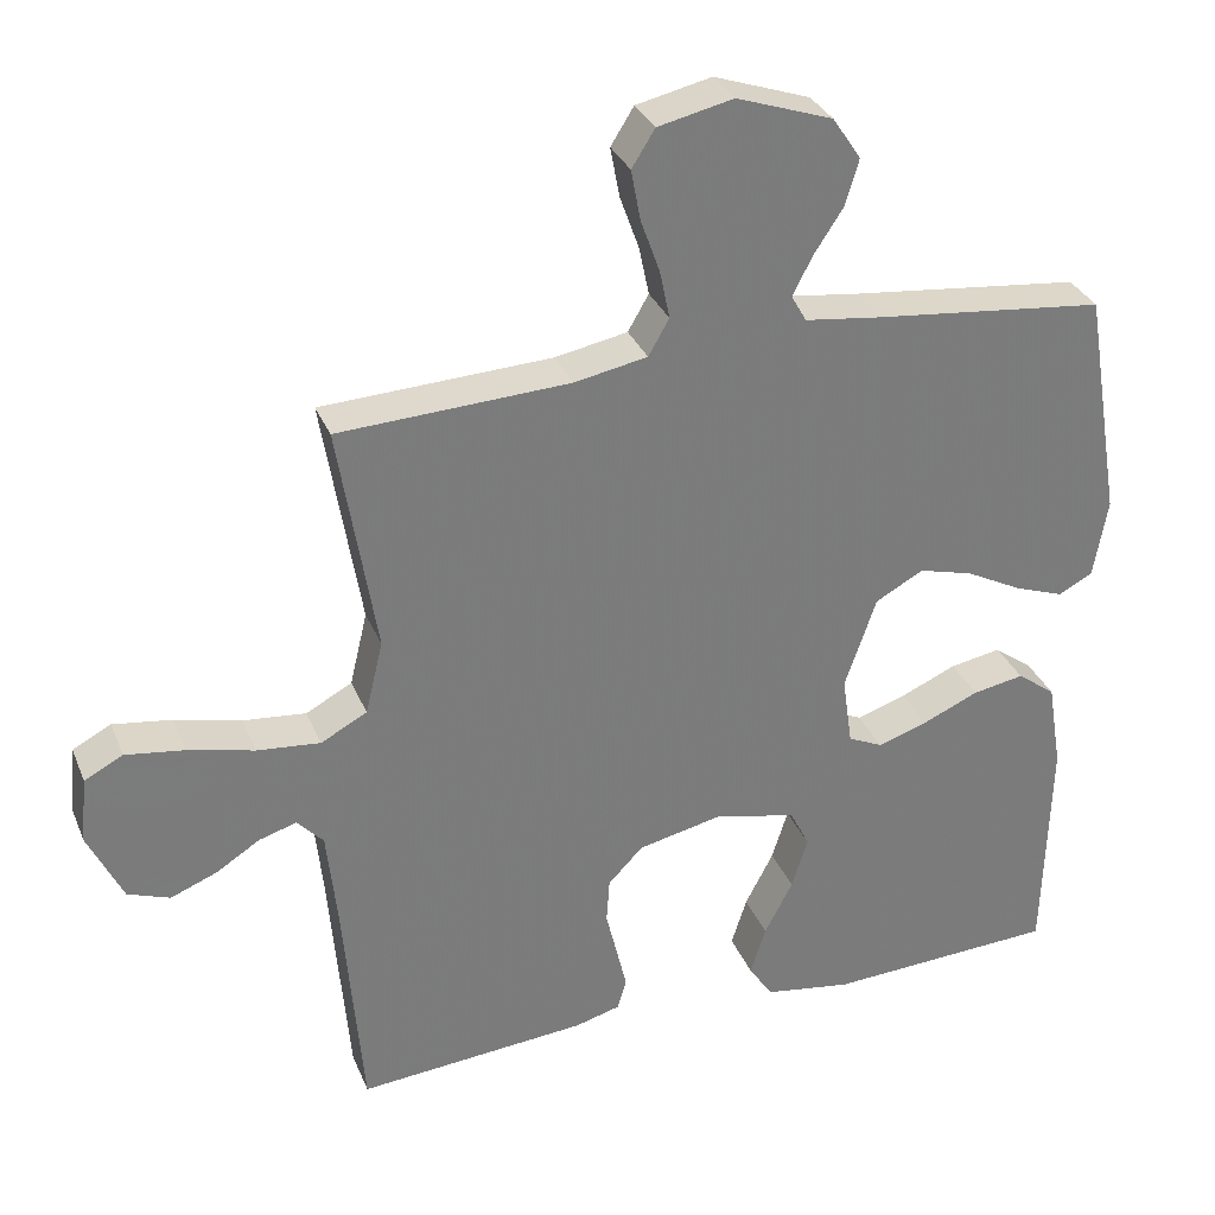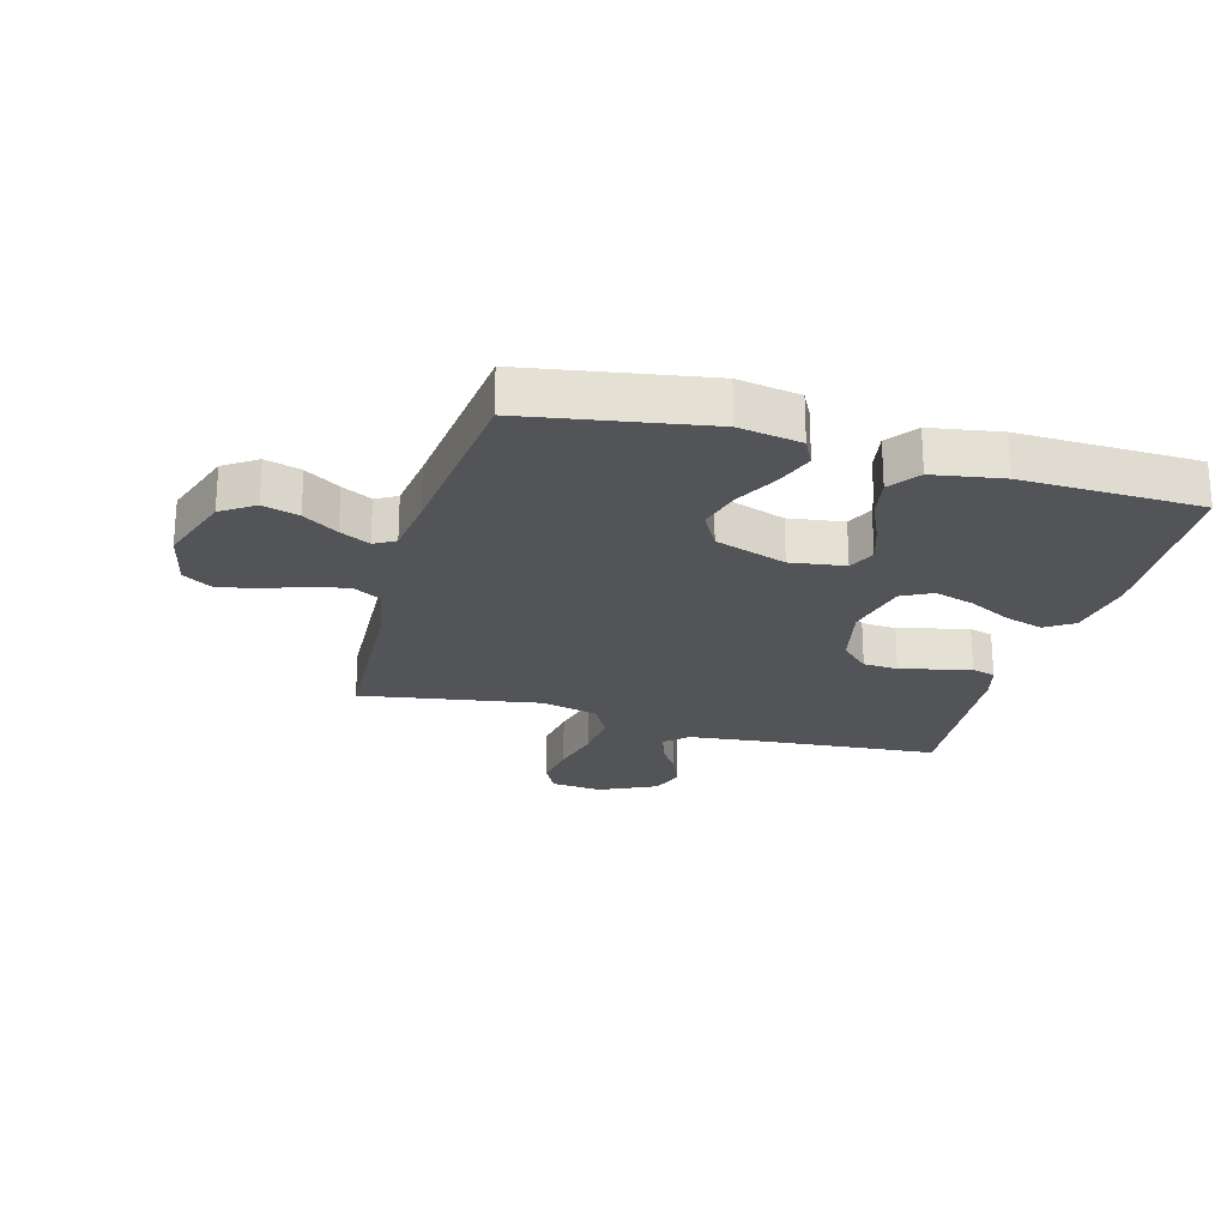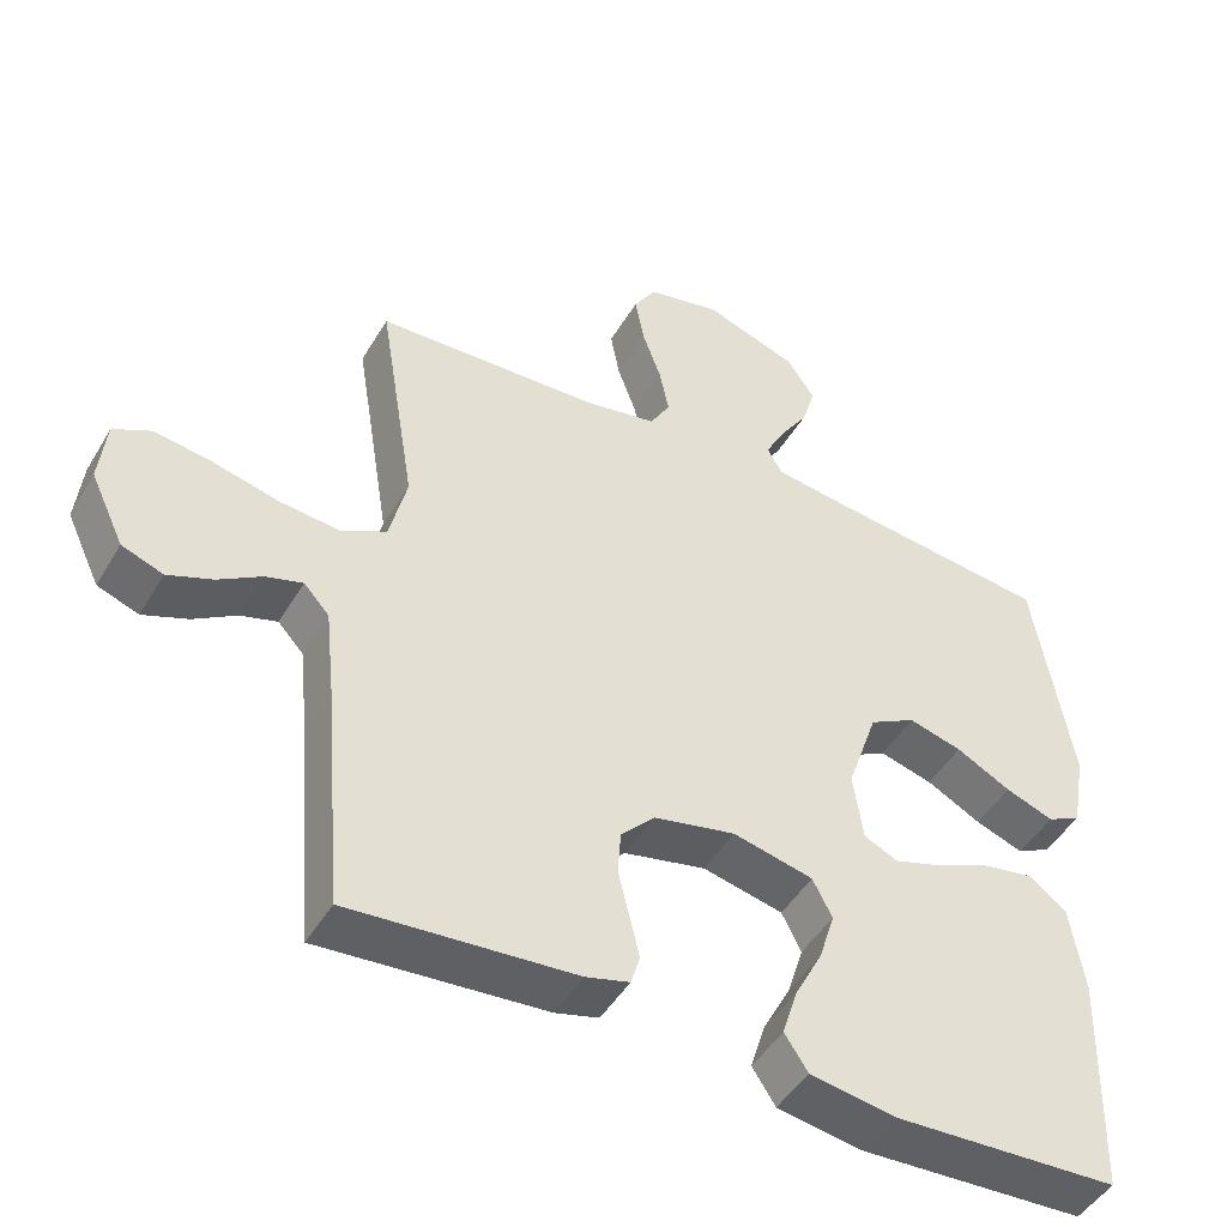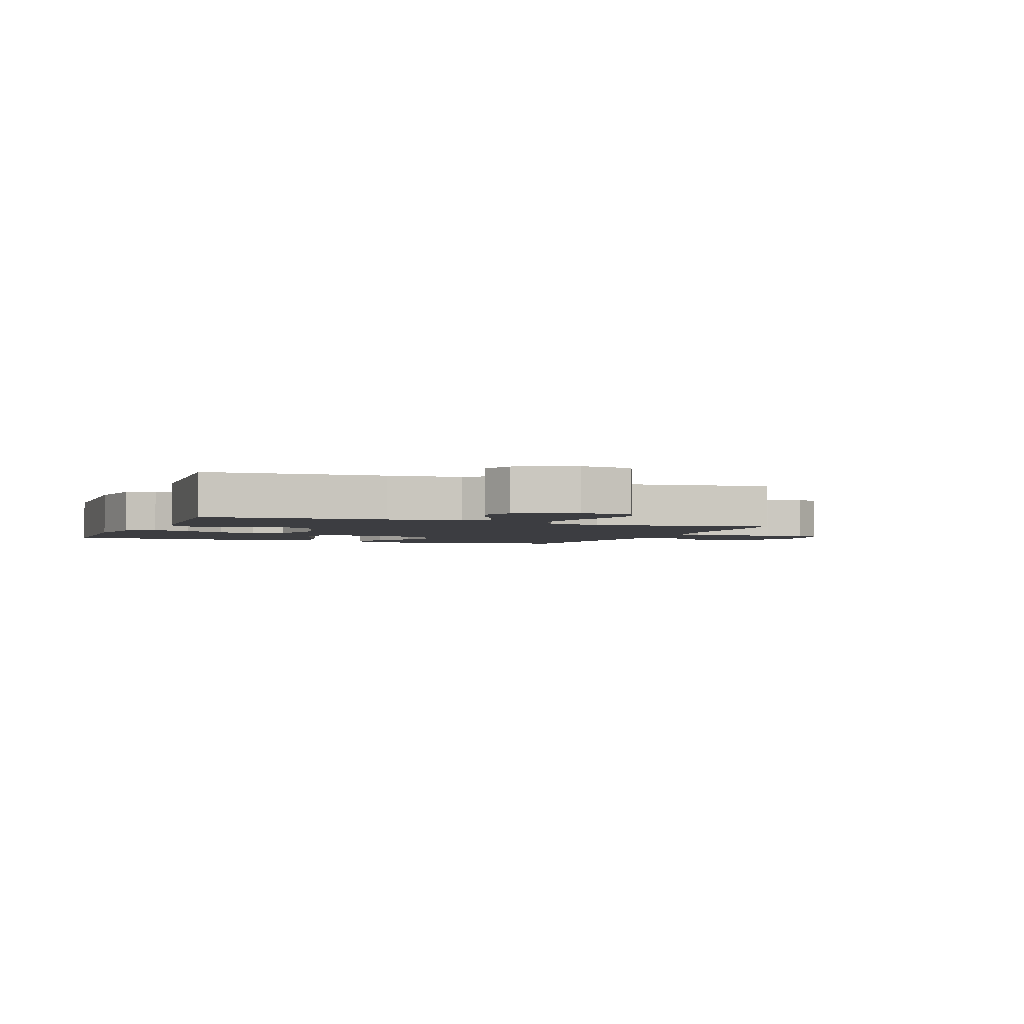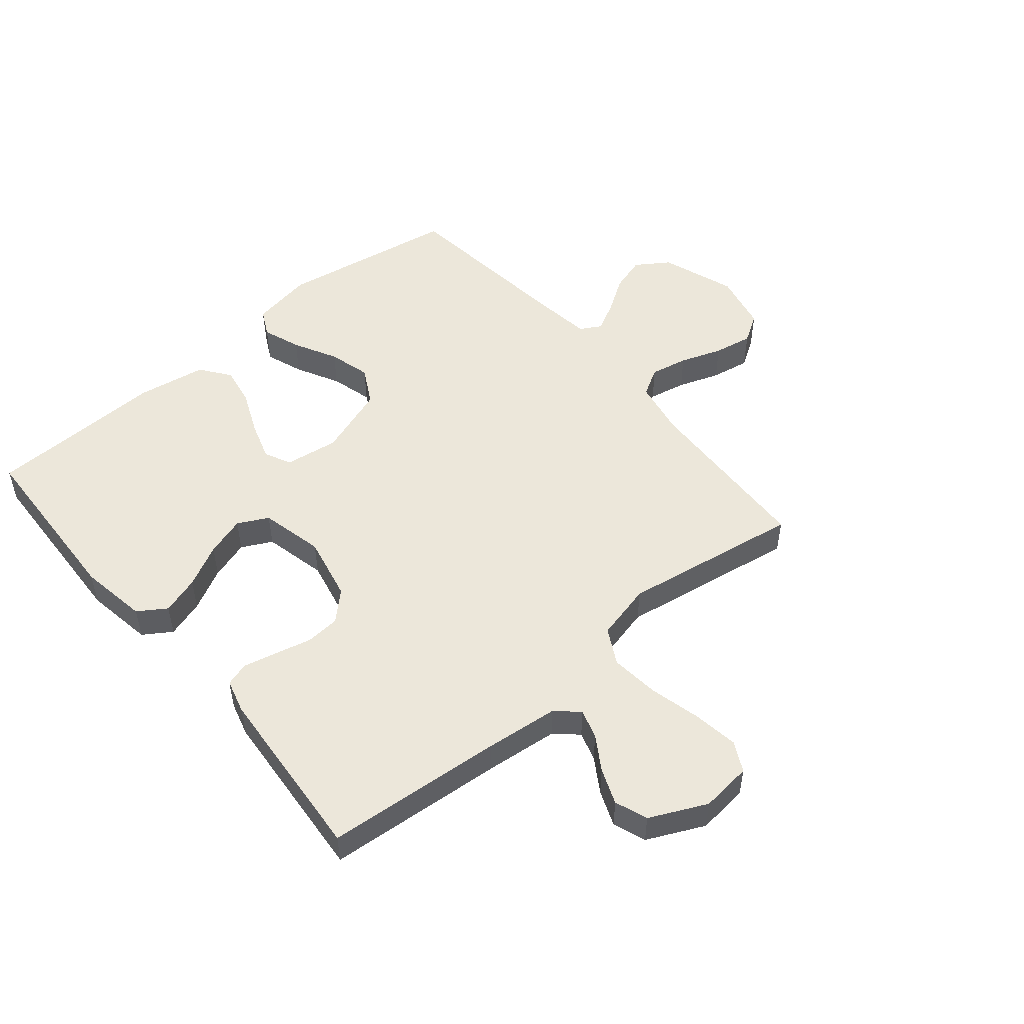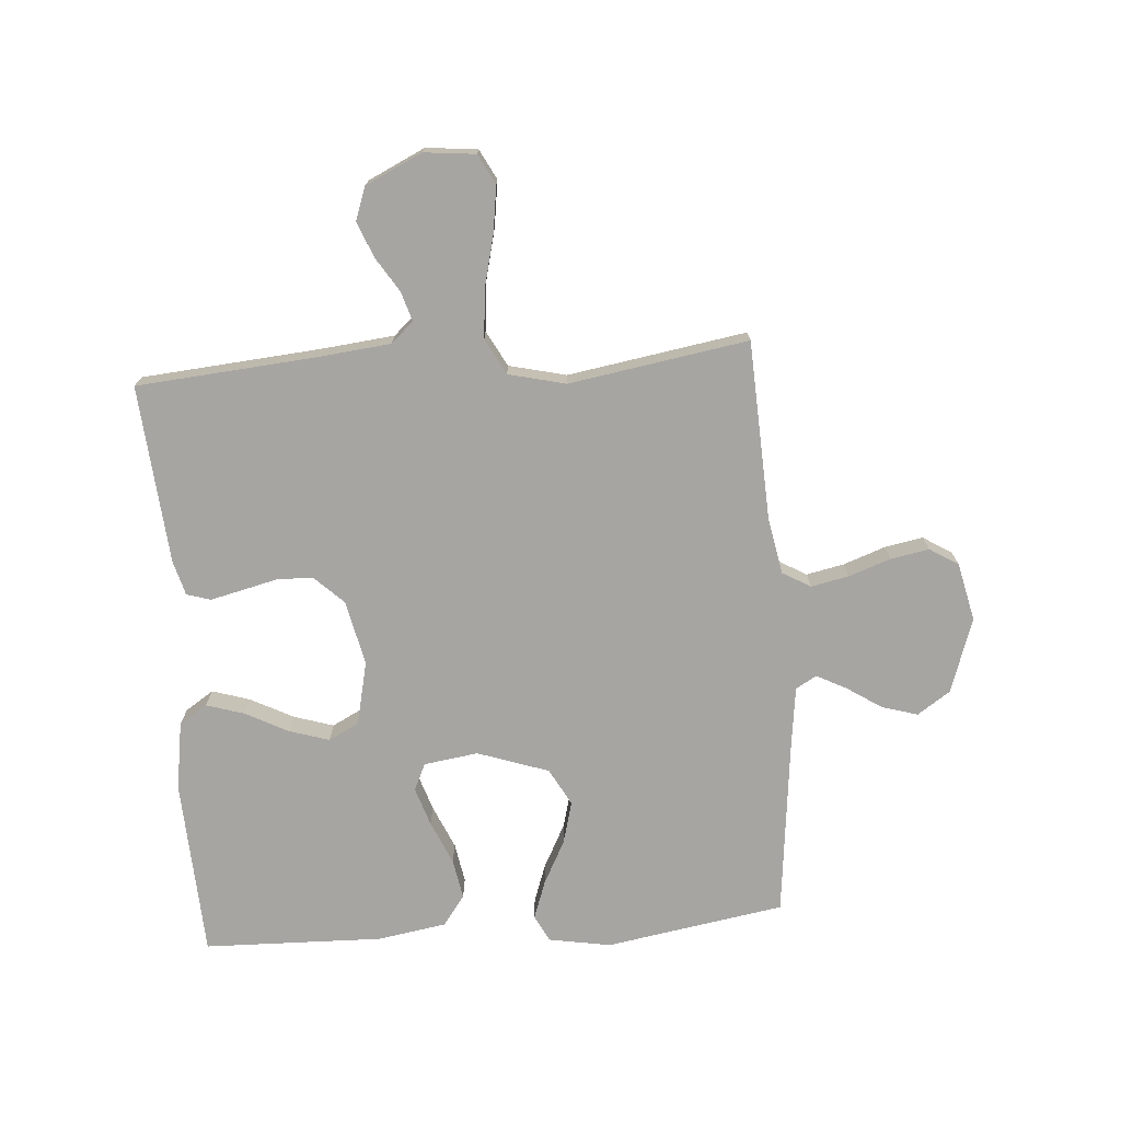
<metadata>
{"format":"obj","ext":"obj","renderer":"f3d","projection":"perspective","resolution":1024,"background":"white","views":[{"elev":31.9,"azim":-20.0,"up":"+Z"},{"elev":-23.4,"azim":74.5,"up":"+Y"},{"elev":-47.0,"azim":-29.3,"up":"+Z"},{"elev":-2.7,"azim":-111.7,"up":"+Y"},{"elev":51.0,"azim":-130.1,"up":"+Y"},{"elev":-73.6,"azim":-85.7,"up":"+Y"}]}
</metadata>
<code>
v 0.5 0.07 0.5
v 0.55 0.07 0.2
v 0.532 0.07 0.096
v 0.487 0.07 0.073
v 0.423 0.07 0.096
v 0.35 0.07 0.134
v 0.279 0.07 0.153
v 0.217 0.07 0.119
v 0.176 0.07 0
v 0.189 0.07 -0.091
v 0.234 0.07 -0.112
v 0.299 0.07 -0.091
v 0.372 0.07 -0.059
v 0.439 0.07 -0.047
v 0.489 0.07 -0.084
v 0.508 0.07 -0.2
v 0.5 0.07 -0.5
v 0.2 0.07 -0.515
v 0.086 0.07 -0.497
v 0.055 0.07 -0.45
v 0.075 0.07 -0.386
v 0.112 0.07 -0.315
v 0.133 0.07 -0.248
v 0.107 0.07 -0.197
v 0 0.07 -0.173
v -0.109 0.07 -0.197
v -0.154 0.07 -0.244
v -0.158 0.07 -0.302
v -0.143 0.07 -0.364
v -0.13 0.07 -0.419
v -0.142 0.07 -0.459
v -0.2 0.07 -0.475
v -0.5 0.07 -0.5
v -0.525 0.07 -0.2
v -0.538 0.07 -0.077
v -0.572 0.07 -0.04
v -0.621 0.07 -0.055
v -0.678 0.07 -0.091
v -0.738 0.07 -0.115
v -0.793 0.07 -0.095
v -0.838 0.07 0
v -0.829 0.07 0.086
v -0.779 0.07 0.112
v -0.702 0.07 0.101
v -0.616 0.07 0.08
v -0.534 0.07 0.072
v -0.474 0.07 0.104
v -0.451 0.07 0.2
v -0.5 0.07 0.5
v -0.2 0.07 0.514
v -0.105 0.07 0.532
v -0.078 0.07 0.579
v -0.091 0.07 0.642
v -0.116 0.07 0.712
v -0.128 0.07 0.777
v -0.098 0.07 0.825
v 0 0.07 0.847
v 0.125 0.07 0.804
v 0.162 0.07 0.749
v 0.144 0.07 0.689
v 0.106 0.07 0.631
v 0.08 0.07 0.581
v 0.1 0.07 0.546
v 0.2 0.07 0.533
v 0.5 0 0.5
v 0.55 0 0.2
v 0.532 0 0.096
v 0.487 0 0.073
v 0.423 0 0.096
v 0.35 0 0.134
v 0.279 0 0.153
v 0.217 0 0.119
v 0.176 0 0
v 0.189 0 -0.091
v 0.234 0 -0.112
v 0.299 0 -0.091
v 0.372 0 -0.059
v 0.439 0 -0.047
v 0.489 0 -0.084
v 0.508 0 -0.2
v 0.5 0 -0.5
v 0.2 0 -0.515
v 0.086 0 -0.497
v 0.055 0 -0.45
v 0.075 0 -0.386
v 0.112 0 -0.315
v 0.133 0 -0.248
v 0.107 0 -0.197
v 0 0 -0.173
v -0.109 0 -0.197
v -0.154 0 -0.244
v -0.158 0 -0.302
v -0.143 0 -0.364
v -0.13 0 -0.419
v -0.142 0 -0.459
v -0.2 0 -0.475
v -0.5 0 -0.5
v -0.525 0 -0.2
v -0.538 0 -0.077
v -0.572 0 -0.04
v -0.621 0 -0.055
v -0.678 0 -0.091
v -0.738 0 -0.115
v -0.793 0 -0.095
v -0.838 0 0
v -0.829 0 0.086
v -0.779 0 0.112
v -0.702 0 0.101
v -0.616 0 0.08
v -0.534 0 0.072
v -0.474 0 0.104
v -0.451 0 0.2
v -0.5 0 0.5
v -0.2 0 0.514
v -0.105 0 0.532
v -0.078 0 0.579
v -0.091 0 0.642
v -0.116 0 0.712
v -0.128 0 0.777
v -0.098 0 0.825
v 0 0 0.847
v 0.125 0 0.804
v 0.162 0 0.749
v 0.144 0 0.689
v 0.106 0 0.631
v 0.08 0 0.581
v 0.1 0 0.546
v 0.2 0 0.533
f 58 59 60 61
f 58 61 62
f 57 58 62
f 56 57 62
f 53 54 55 56
f 52 53 56 62
f 51 52 62 63
f 48 49 50
f 47 48 50 51
f 42 43 44 45
f 42 45 46
f 41 42 46
f 40 41 46
f 37 38 39 40
f 36 37 40 46
f 35 36 46 47
f 31 32 33 34
f 28 29 30 31
f 28 31 34 35
f 19 20 21 22
f 19 22 23
f 18 19 23
f 17 18 23
f 16 17 23 24
f 12 13 14 15
f 11 12 15 16
f 3 4 5 6
f 3 6 7
f 64 1 2 3
f 64 3 7
f 63 64 7 8
f 51 63 8 9
f 47 51 9 10
f 27 28 35 47
f 26 27 47
f 25 26 47 10
f 11 16 24 25
f 10 11 25
f 125 124 123 122
f 126 125 122
f 126 122 121
f 126 121 120
f 120 119 118 117
f 126 120 117 116
f 127 126 116 115
f 114 113 112
f 115 114 112 111
f 109 108 107 106
f 110 109 106
f 110 106 105
f 110 105 104
f 104 103 102 101
f 110 104 101 100
f 111 110 100 99
f 98 97 96 95
f 95 94 93 92
f 99 98 95 92
f 86 85 84 83
f 87 86 83
f 87 83 82
f 87 82 81
f 88 87 81 80
f 79 78 77 76
f 80 79 76 75
f 70 69 68 67
f 71 70 67
f 67 66 65 128
f 71 67 128
f 72 71 128 127
f 73 72 127 115
f 74 73 115 111
f 111 99 92 91
f 111 91 90
f 74 111 90 89
f 89 88 80 75
f 89 75 74
f 1 65 66 2
f 2 66 67 3
f 3 67 68 4
f 4 68 69 5
f 5 69 70 6
f 6 70 71 7
f 7 71 72 8
f 8 72 73 9
f 9 73 74 10
f 10 74 75 11
f 11 75 76 12
f 12 76 77 13
f 13 77 78 14
f 14 78 79 15
f 15 79 80 16
f 16 80 81 17
f 17 81 82 18
f 18 82 83 19
f 19 83 84 20
f 20 84 85 21
f 21 85 86 22
f 22 86 87 23
f 23 87 88 24
f 24 88 89 25
f 25 89 90 26
f 26 90 91 27
f 27 91 92 28
f 28 92 93 29
f 29 93 94 30
f 30 94 95 31
f 31 95 96 32
f 32 96 97 33
f 33 97 98 34
f 34 98 99 35
f 35 99 100 36
f 36 100 101 37
f 37 101 102 38
f 38 102 103 39
f 39 103 104 40
f 40 104 105 41
f 41 105 106 42
f 42 106 107 43
f 43 107 108 44
f 44 108 109 45
f 45 109 110 46
f 46 110 111 47
f 47 111 112 48
f 48 112 113 49
f 49 113 114 50
f 50 114 115 51
f 51 115 116 52
f 52 116 117 53
f 53 117 118 54
f 54 118 119 55
f 55 119 120 56
f 56 120 121 57
f 57 121 122 58
f 58 122 123 59
f 59 123 124 60
f 60 124 125 61
f 61 125 126 62
f 62 126 127 63
f 63 127 128 64
f 64 128 65 1

</code>
